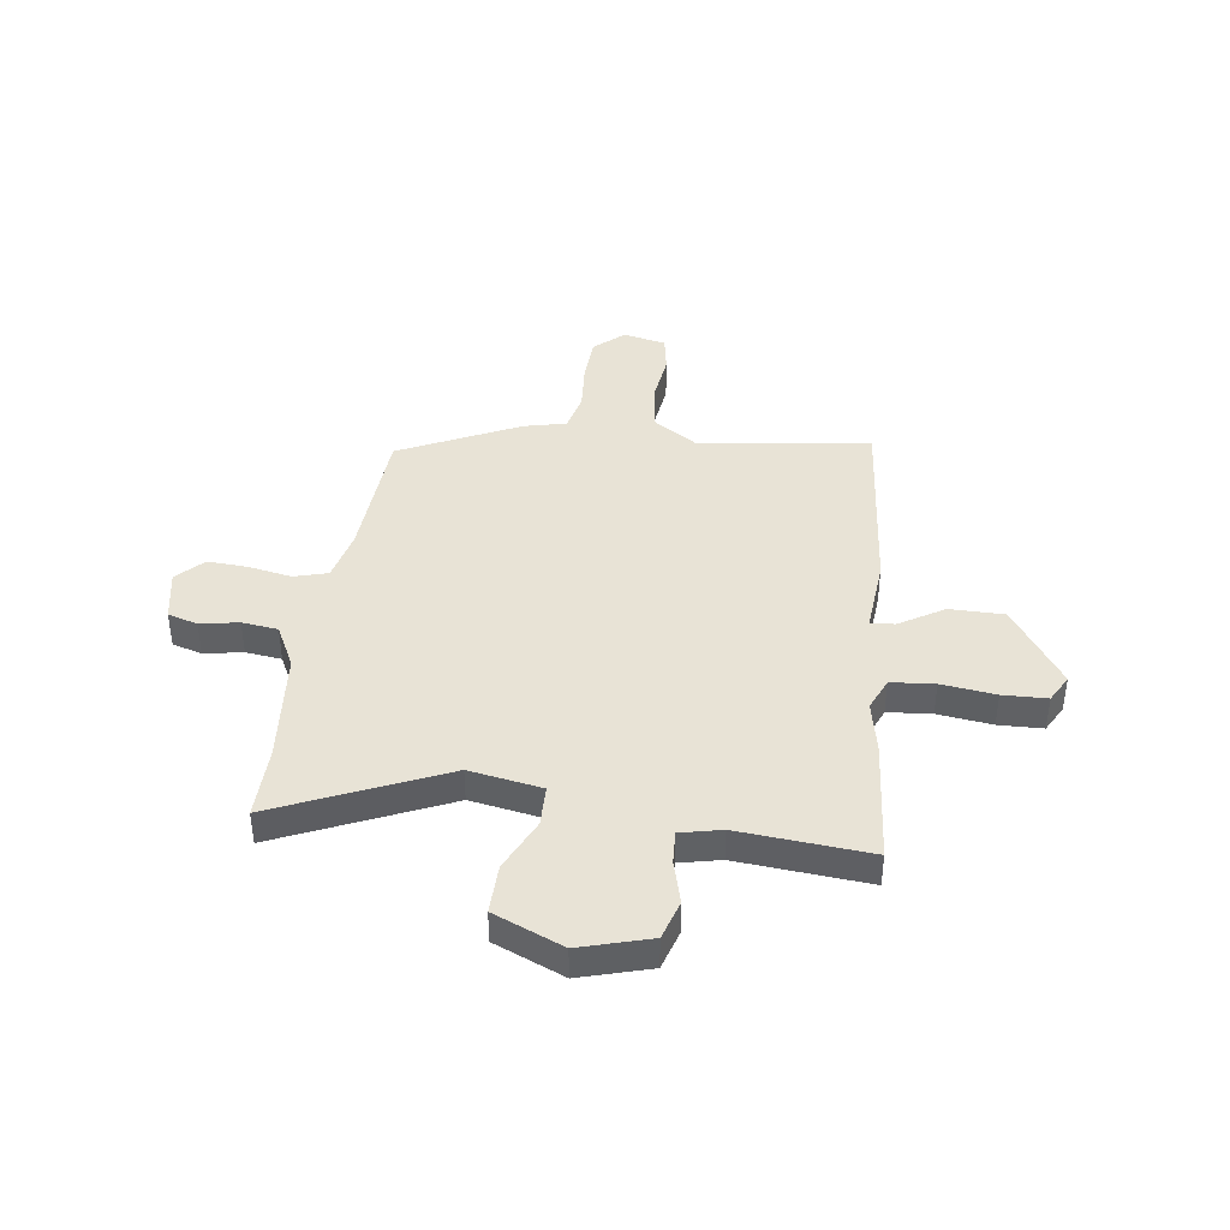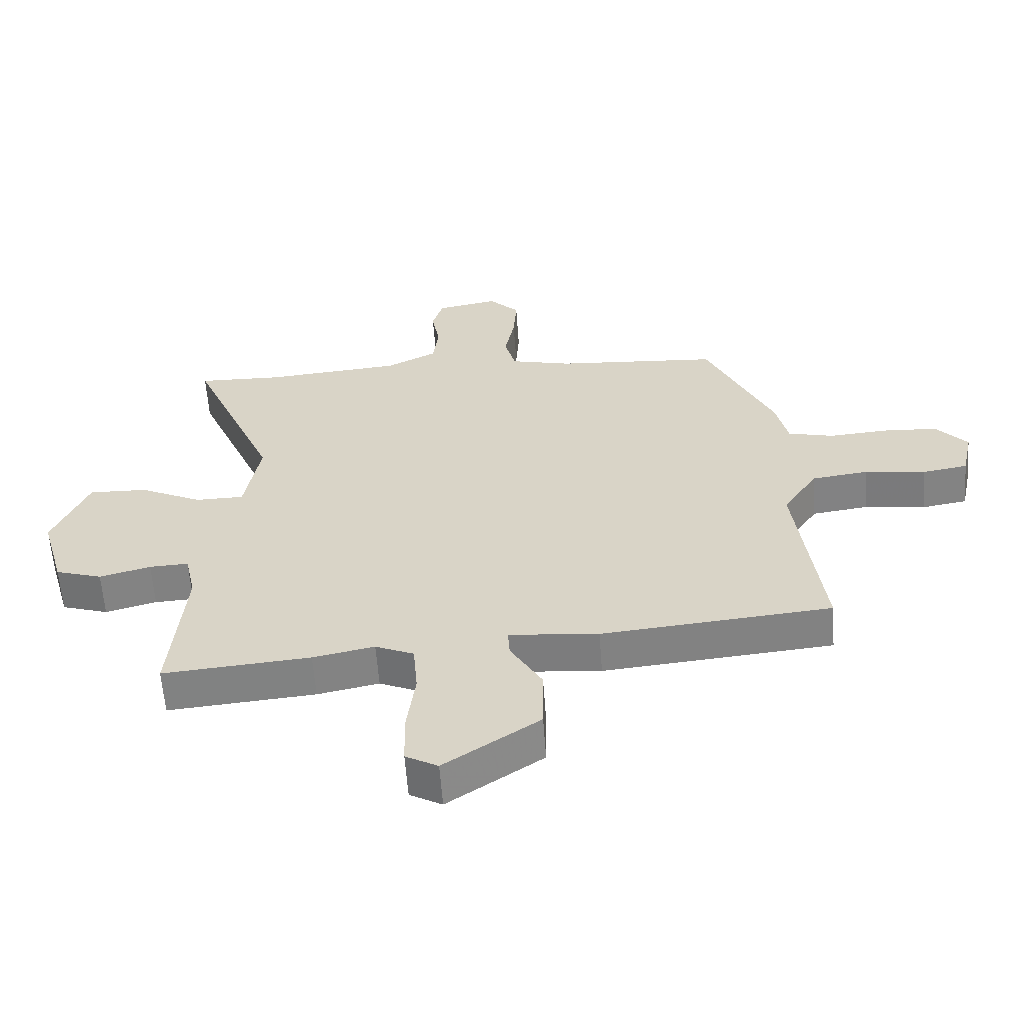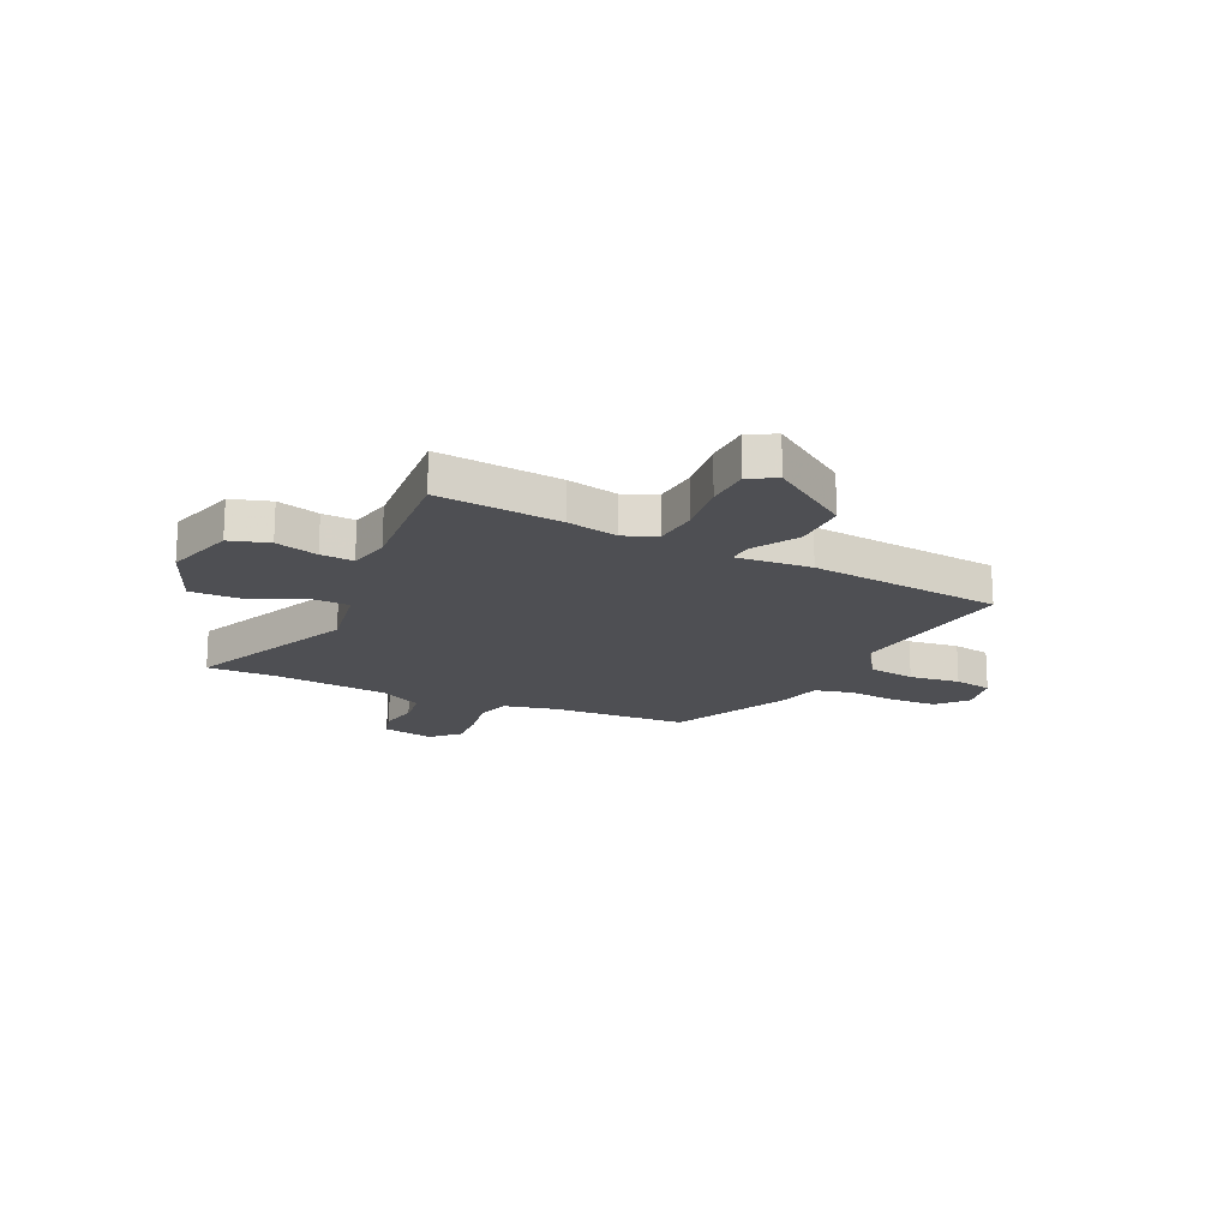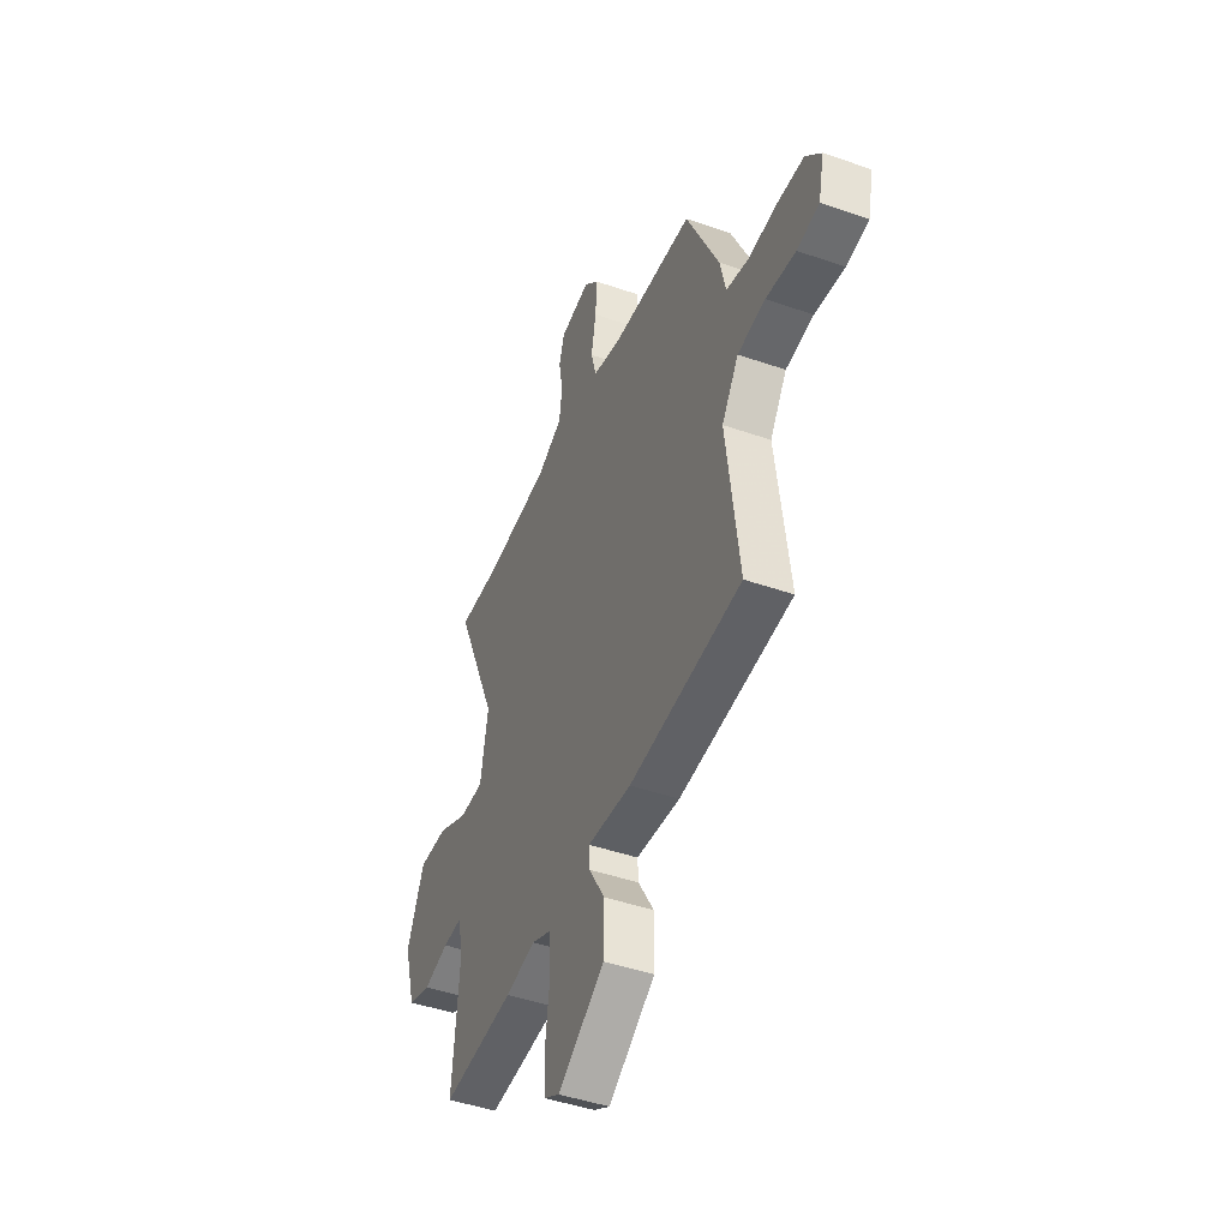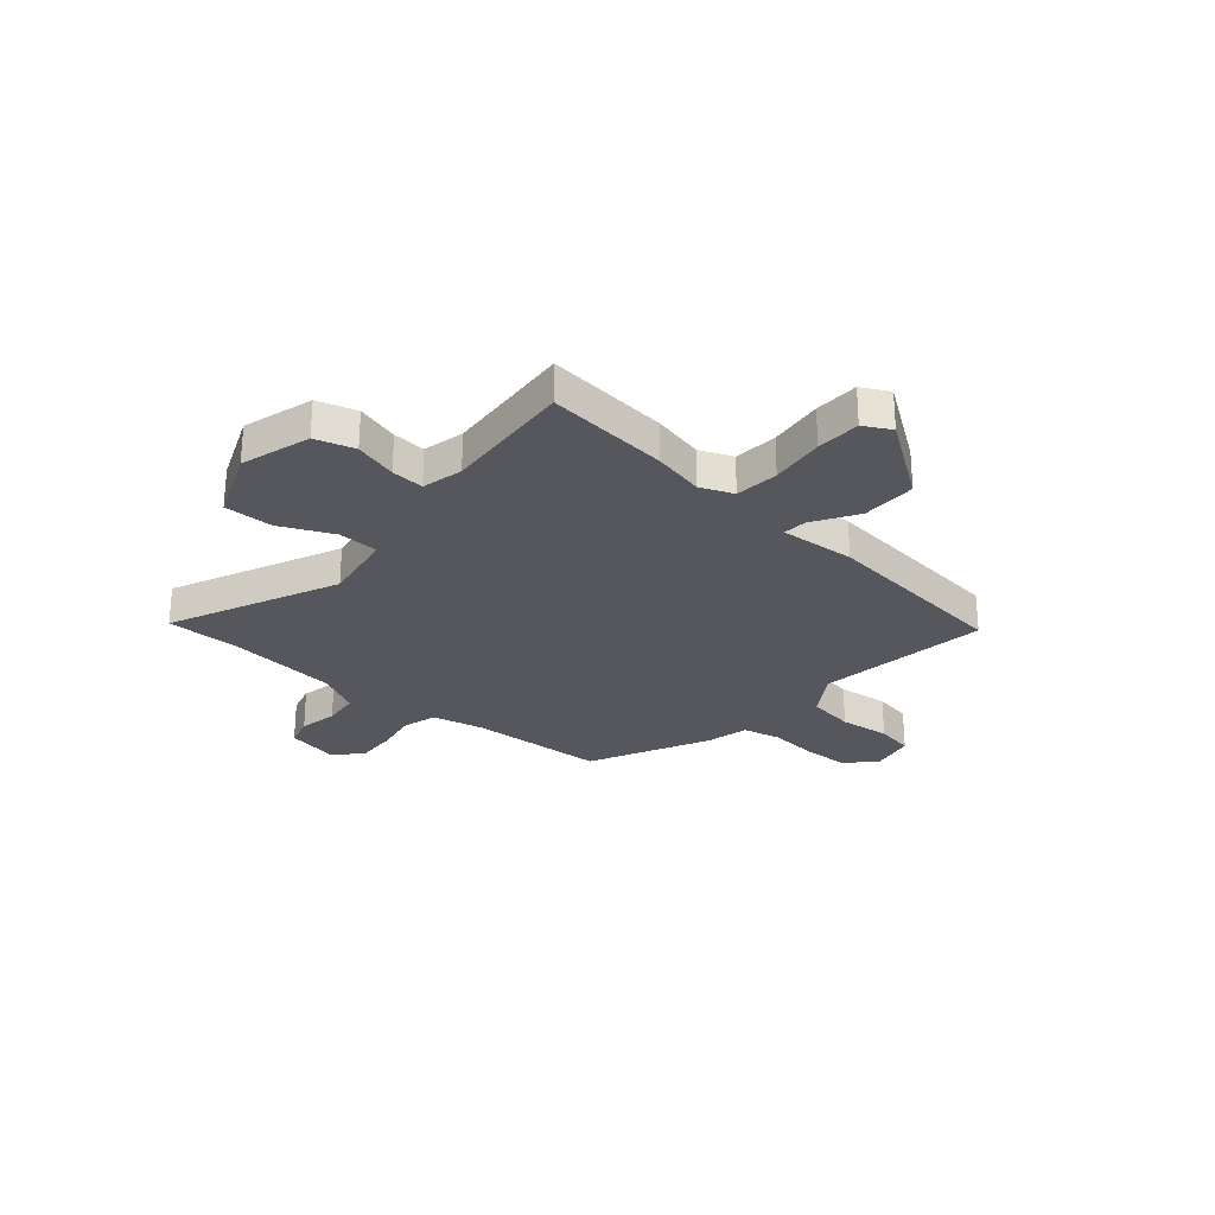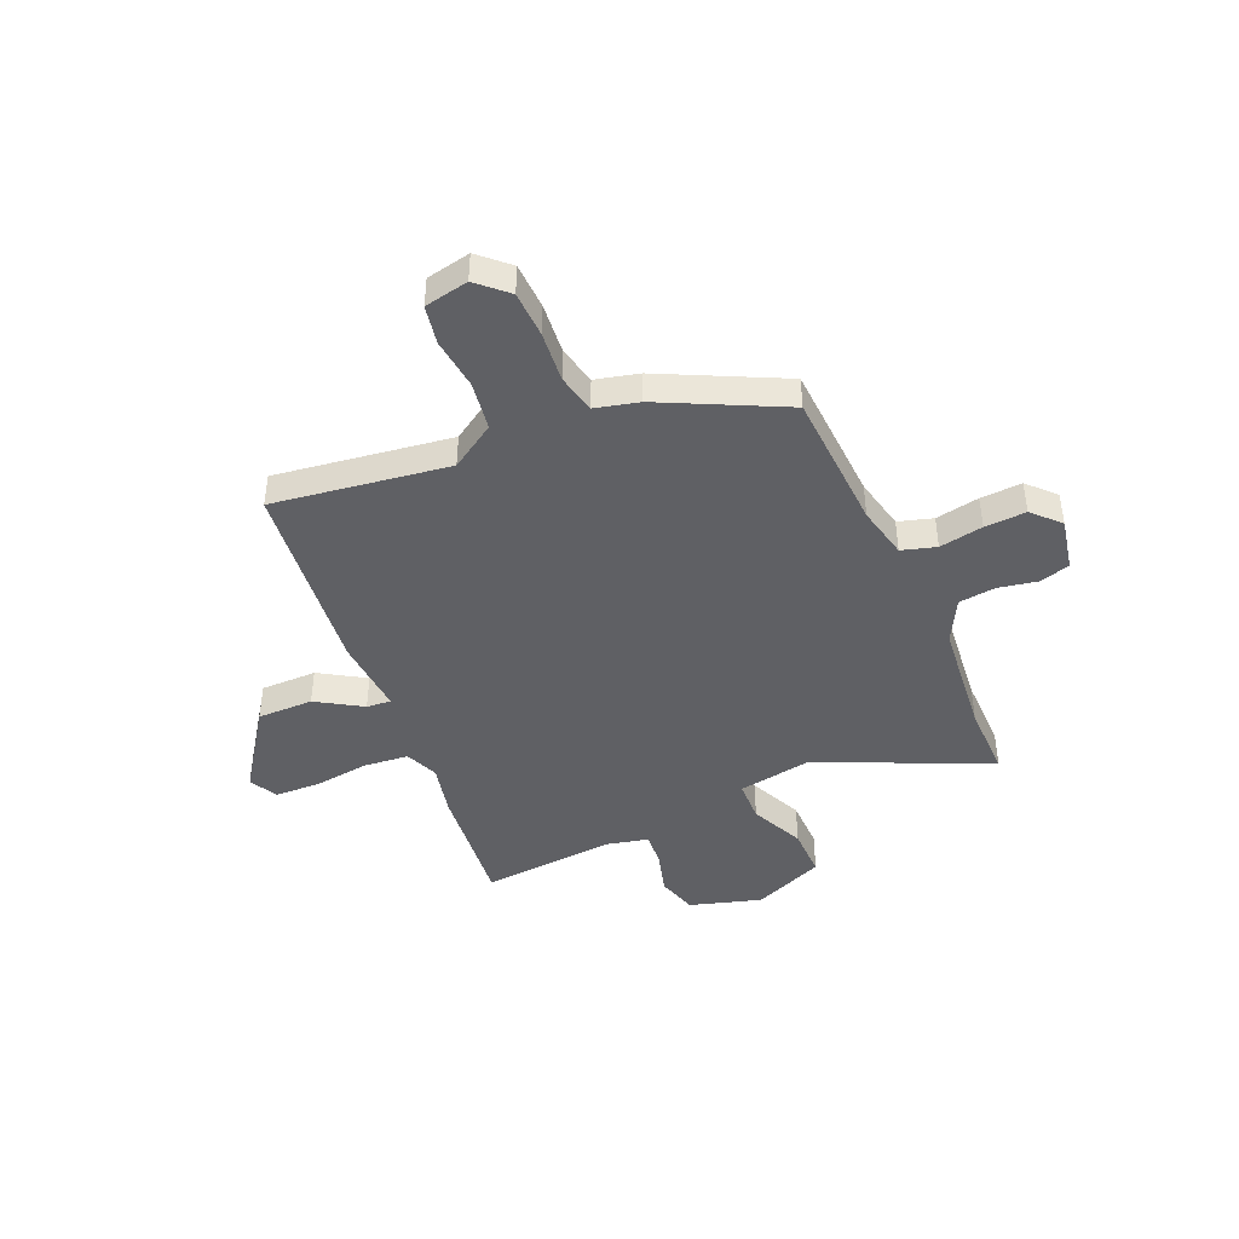
<metadata>
{"format":"obj","ext":"obj","renderer":"f3d","projection":"perspective","resolution":1024,"background":"white","views":[{"elev":41.5,"azim":97.3,"up":"+Y"},{"elev":-59.9,"azim":-175.9,"up":"+Z"},{"elev":-18.1,"azim":154.3,"up":"+Y"},{"elev":-45.0,"azim":-112.0,"up":"+Z"},{"elev":-27.6,"azim":138.4,"up":"+Y"},{"elev":-44.1,"azim":-67.5,"up":"+Y"}]}
</metadata>
<code>
v 0.56 0.07 -0.505
v 0.323 0.07 -0.485
v 0.224 0.07 -0.465
v 0.162 0.07 -0.492
v 0.155 0.07 -0.576
v 0.169 0.07 -0.68
v 0.167 0.07 -0.765
v 0.115 0.07 -0.794
v -0.038 0.07 -0.691
v -0.039 0.07 -0.586
v 0.012 0.07 -0.5
v 0.015 0.07 -0.454
v -0.129 0.07 -0.467
v -0.498 0.07 -0.433
v -0.456 0.07 -0.102
v -0.511 0.07 -0.019
v -0.602 0.07 -0.007
v -0.699 0.07 -0.02
v -0.772 0.07 -0.008
v -0.79 0.07 0.075
v -0.74 0.07 0.131
v -0.653 0.07 0.136
v -0.558 0.07 0.129
v -0.485 0.07 0.147
v -0.466 0.07 0.229
v -0.358 0.07 0.459
v -0.095 0.07 0.478
v 0.003 0.07 0.502
v 0.021 0.07 0.567
v 0.005 0.07 0.649
v 0 0.07 0.727
v 0.049 0.07 0.776
v 0.148 0.07 0.758
v 0.165 0.07 0.701
v 0.152 0.07 0.627
v 0.161 0.07 0.558
v 0.243 0.07 0.517
v 0.46 0.07 0.499
v 0.597 0.07 0.503
v 0.458 0.07 0.181
v 0.483 0.07 0.042
v 0.561 0.07 0.041
v 0.661 0.07 0.089
v 0.755 0.07 0.092
v 0.812 0.07 -0.041
v 0.774 0.07 -0.176
v 0.699 0.07 -0.2
v 0.617 0.07 -0.178
v 0.554 0.07 -0.175
v 0.537 0.07 -0.254
v 0.56 0 -0.505
v 0.323 0 -0.485
v 0.224 0 -0.465
v 0.162 0 -0.492
v 0.155 0 -0.576
v 0.169 0 -0.68
v 0.167 0 -0.765
v 0.115 0 -0.794
v -0.038 0 -0.691
v -0.039 0 -0.586
v 0.012 0 -0.5
v 0.015 0 -0.454
v -0.129 0 -0.467
v -0.498 0 -0.433
v -0.456 0 -0.102
v -0.511 0 -0.019
v -0.602 0 -0.007
v -0.699 0 -0.02
v -0.772 0 -0.008
v -0.79 0 0.075
v -0.74 0 0.131
v -0.653 0 0.136
v -0.558 0 0.129
v -0.485 0 0.147
v -0.466 0 0.229
v -0.358 0 0.459
v -0.095 0 0.478
v 0.003 0 0.502
v 0.021 0 0.567
v 0.005 0 0.649
v 0 0 0.727
v 0.049 0 0.776
v 0.148 0 0.758
v 0.165 0 0.701
v 0.152 0 0.627
v 0.161 0 0.558
v 0.243 0 0.517
v 0.46 0 0.499
v 0.597 0 0.503
v 0.458 0 0.181
v 0.483 0 0.042
v 0.561 0 0.041
v 0.661 0 0.089
v 0.755 0 0.092
v 0.812 0 -0.041
v 0.774 0 -0.176
v 0.699 0 -0.2
v 0.617 0 -0.178
v 0.554 0 -0.175
v 0.537 0 -0.254
f 46 47 48
f 45 46 48
f 44 45 48
f 43 44 48
f 42 43 48
f 41 42 48 49
f 38 39 40
f 37 38 40
f 36 37 40 41
f 33 34 35
f 32 33 35
f 31 32 35
f 30 31 35
f 29 30 35
f 28 29 35 36
f 24 25 26 27
f 24 27 28
f 21 22 23
f 20 21 23
f 19 20 23
f 18 19 23
f 17 18 23
f 16 17 23 24
f 41 49 50
f 36 41 50
f 28 36 50
f 24 28 50
f 16 24 50
f 15 16 50
f 9 10 11
f 8 9 11
f 7 8 11
f 6 7 11
f 5 6 11
f 4 5 11 12
f 1 2 3
f 50 1 3
f 15 50 3
f 12 13 14 15
f 3 4 12 15
f 98 97 96
f 98 96 95
f 98 95 94
f 98 94 93
f 98 93 92
f 99 98 92 91
f 90 89 88
f 90 88 87
f 91 90 87 86
f 85 84 83
f 85 83 82
f 85 82 81
f 85 81 80
f 85 80 79
f 86 85 79 78
f 77 76 75 74
f 78 77 74
f 73 72 71
f 73 71 70
f 73 70 69
f 73 69 68
f 73 68 67
f 74 73 67 66
f 100 99 91
f 100 91 86
f 100 86 78
f 100 78 74
f 100 74 66
f 100 66 65
f 61 60 59
f 61 59 58
f 61 58 57
f 61 57 56
f 61 56 55
f 62 61 55 54
f 53 52 51
f 53 51 100
f 53 100 65
f 65 64 63 62
f 65 62 54 53
f 1 51 52 2
f 2 52 53 3
f 3 53 54 4
f 4 54 55 5
f 5 55 56 6
f 6 56 57 7
f 7 57 58 8
f 8 58 59 9
f 9 59 60 10
f 10 60 61 11
f 11 61 62 12
f 12 62 63 13
f 13 63 64 14
f 14 64 65 15
f 15 65 66 16
f 16 66 67 17
f 17 67 68 18
f 18 68 69 19
f 19 69 70 20
f 20 70 71 21
f 21 71 72 22
f 22 72 73 23
f 23 73 74 24
f 24 74 75 25
f 25 75 76 26
f 26 76 77 27
f 27 77 78 28
f 28 78 79 29
f 29 79 80 30
f 30 80 81 31
f 31 81 82 32
f 32 82 83 33
f 33 83 84 34
f 34 84 85 35
f 35 85 86 36
f 36 86 87 37
f 37 87 88 38
f 38 88 89 39
f 39 89 90 40
f 40 90 91 41
f 41 91 92 42
f 42 92 93 43
f 43 93 94 44
f 44 94 95 45
f 45 95 96 46
f 46 96 97 47
f 47 97 98 48
f 48 98 99 49
f 49 99 100 50
f 50 100 51 1

</code>
